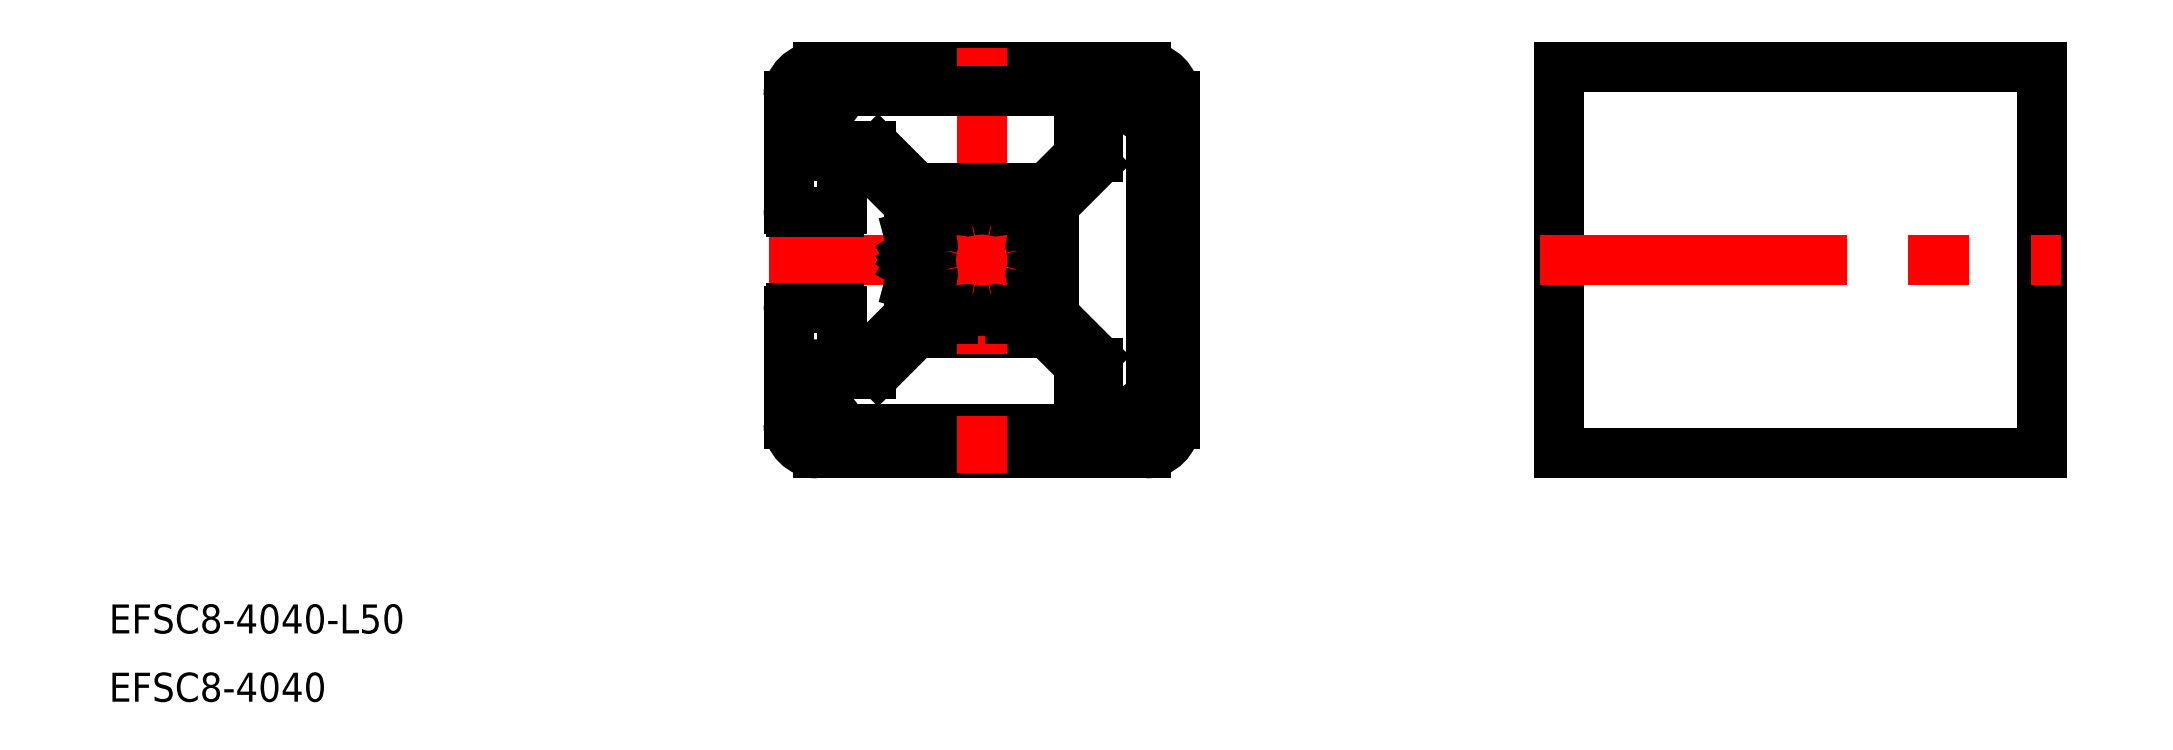
<metadata>
{"format":"dxf","ext":"dxf","renderer":"ezdxf+matplotlib","layout":"modelspace","background":"white","min_lineweight":24,"dpi":150}
</metadata>
<code>
0
SECTION
2
ENTITIES
0
LINE
8
0
10
-17
20
20
30
0
11
17
21
20
31
0
0
LINE
8
0
10
9.6
20
-17.5
30
0
11
-12
21
-17.5
31
0
0
LINE
8
0
10
17
20
-20
30
0
11
-17
21
-20
31
0
0
LINE
8
0
10
6.308
20
-7.5
30
0
11
-6.308
21
-7.5
31
0
0
LINE
8
CENTER
10
-22
20
3.04e-14
30
0
11
22
21
-3.04e-14
31
0
0
LINE
8
0
10
-20
20
-5.3
30
0
11
-20
21
-17
31
0
0
LINE
8
CENTER
10
5.4e-15
20
22
30
0
11
-5.4e-15
21
-22
31
0
0
ARC
8
0
10
-17
20
-17
30
0
40
3
50
180
51
270
0
LINE
8
0
10
-18
20
-11.8
30
0
11
-18
21
-13.45
31
0
0
LINE
8
0
10
-11.44
20
-11.8
30
0
11
-15.27
21
-11.8
31
0
0
LINE
8
0
10
-12.87
20
-18
30
0
11
-13.45
21
-18
31
0
0
LINE
8
0
10
-14.8
20
5
30
0
11
-19.7
21
5
31
0
0
LINE
8
0
10
-14.8
20
-5
30
0
11
-19.7
21
-5
31
0
0
ARC
8
0
10
-17
20
17
30
0
40
3
50
90
51
180
0
LINE
8
0
10
-20
20
17
30
0
11
-20
21
5.3
31
0
0
ARC
8
0
10
-19.7
20
-5.3
30
0
40
0.3
50
90
51
180
0
ARC
8
0
10
-19.7
20
5.3
30
0
40
0.3
50
180
51
270
0
LINE
8
0
10
-7.5
20
5.732
30
0
11
-11.77
21
10
31
0
0
LINE
8
0
10
-14.5
20
10
30
0
11
-14.5
21
5.3
31
0
0
LINE
8
0
10
-7.5
20
-5.732
30
0
11
-11.77
21
-10
31
0
0
LINE
8
0
10
-14.5
20
-5.3
30
0
11
-14.5
21
-10
31
0
0
LINE
8
0
10
-14.5
20
-10
30
0
11
-11.77
21
-10
31
0
0
LINE
8
0
10
-7.5
20
2.5
30
0
11
-7.5
21
5.732
31
0
0
LINE
8
0
10
-7.2
20
-2.67e-14
30
0
11
-7.5
21
0.5196
31
0
0
LINE
8
0
10
-14.5
20
10
30
0
11
-11.77
21
10
31
0
0
LINE
8
0
10
12
20
-10.65
30
0
11
12
21
-17
31
0
0
LINE
8
0
10
17.5
20
12
30
0
11
17.5
21
-12
31
0
0
LINE
8
0
10
20
20
17
30
0
11
20
21
-17
31
0
0
ARC
8
0
10
17
20
-17
30
0
40
3
50
270
51
0
0
LINE
8
0
10
13.45
20
-18
30
0
11
13
21
-18
31
0
0
ARC
8
0
10
13
20
-17
30
0
40
1
50
180
51
270
0
LINE
8
0
10
18
20
-12.87
30
0
11
18
21
-13.45
31
0
0
LINE
8
0
10
7.793
20
6.025
30
0
11
11.71
21
9.939
31
0
0
LINE
8
0
10
7.793
20
-6.025
30
0
11
11.71
21
-9.939
31
0
0
LINE
8
0
10
7.5
20
5.318
30
0
11
7.5
21
-5.318
31
0
0
ARC
8
0
10
17
20
17
30
0
40
3
50
0
51
90
0
ARC
8
0
10
0
20
0
30
0
40
5.25
50
256.1
51
283.9
0
LINE
8
0
10
-7.5
20
2.5
30
0
11
-7.138
21
1.147
31
0
0
LINE
8
0
10
-7.5
20
0.5196
30
0
11
-7.138
21
1.147
31
0
0
LINE
8
0
10
-7.5
20
-2.5
30
0
11
-7.138
21
-1.147
31
0
0
LINE
8
0
10
-7.5
20
-0.5196
30
0
11
-7.138
21
-1.147
31
0
0
LINE
8
0
10
-7.2
20
4.66e-14
30
0
11
-7.5
21
-0.5196
31
0
0
LINE
8
0
10
-7.5
20
-2.5
30
0
11
-7.5
21
-5.732
31
0
0
ARC
8
0
10
-12.87
20
-17
30
0
40
1
50
270
51
330
0
LINE
8
0
10
-7.015
20
-7.793
30
0
11
-10.73
21
-11.51
31
0
0
ARC
8
0
10
-20
20
-20
30
0
40
6.2
50
24.62
51
65.38
0
ARC
8
0
10
17
20
-12.87
30
0
40
1
50
0
51
60
0
ARC
8
0
10
17
20
-13.45
30
0
40
1
50
294.6
51
0
0
ARC
8
0
10
13.45
20
-17
30
0
40
1
50
270
51
335.4
0
ARC
8
0
10
20
20
-20
30
0
40
6.2
50
114.6
51
155.4
0
ARC
8
0
10
11
20
-10.65
30
0
40
1
50
0
51
45
0
ARC
8
0
10
8.5
20
-5.318
30
0
40
1
50
180
51
225
0
ARC
8
0
10
8.5
20
5.318
30
0
40
1
50
135
51
180
0
LINE
8
0
10
12
20
10.65
30
0
11
12
21
17
31
0
0
ARC
8
0
10
20
20
20
30
0
40
6.2
50
204.6
51
245.4
0
LINE
8
0
10
18
20
12.87
30
0
11
18
21
13.45
31
0
0
ARC
8
0
10
17
20
13.45
30
0
40
1
50
360
51
65.38
0
ARC
8
0
10
17
20
12.87
30
0
40
1
50
300
51
360
0
LINE
8
0
10
13.45
20
18
30
0
11
13
21
18
31
0
0
ARC
8
0
10
13.45
20
17
30
0
40
1
50
24.62
51
90
0
ARC
8
0
10
13
20
17
30
0
40
1
50
90
51
180
0
ARC
8
0
10
11
20
10.65
30
0
40
1
50
315
51
360
0
LINE
8
0
10
7.015
20
-7.793
30
0
11
9.807
21
-10.58
31
0
0
ARC
8
0
10
6.308
20
-8.5
30
0
40
1
50
45
51
90
0
ARC
8
0
10
-6.308
20
-8.5
30
0
40
1
50
90
51
135
0
ARC
8
0
10
-13.45
20
-17
30
0
40
1
50
204.6
51
270
0
ARC
8
0
10
-17
20
-13.45
30
0
40
1
50
180
51
245.4
0
LINE
8
0
10
10.1
20
-11.29
30
0
11
10.1
21
-17
31
0
0
ARC
8
0
10
9.1
20
-11.29
30
0
40
1
50
0
51
45
0
ARC
8
0
10
9.6
20
-17
30
0
40
0.5
50
270
51
0
0
ARC
8
0
10
-17
20
-11.8
30
0
40
1
50
30
51
180
0
ARC
8
0
10
-15.27
20
-10.8
30
0
40
1
50
210
51
270
0
ARC
8
0
10
9.1
20
11.29
30
0
40
1
50
315
51
360
0
LINE
8
0
10
10.1
20
11.29
30
0
11
10.1
21
17
31
0
0
ARC
8
0
10
9.6
20
17
30
0
40
0.5
50
360
51
90
0
LINE
8
0
10
6.308
20
7.5
30
0
11
-6.308
21
7.5
31
0
0
LINE
8
0
10
7.015
20
7.793
30
0
11
9.807
21
10.58
31
0
0
ARC
8
0
10
6.308
20
8.5
30
0
40
1
50
270
51
315
0
ARC
8
0
10
-6.308
20
8.5
30
0
40
1
50
225
51
270
0
ARC
8
0
10
-17
20
11.8
30
0
40
1
50
180
51
330
0
ARC
8
0
10
-20
20
20
30
0
40
6.2
50
294.6
51
335.4
0
LINE
8
0
10
-12.87
20
18
30
0
11
-13.45
21
18
31
0
0
ARC
8
0
10
-13.45
20
17
30
0
40
1
50
90
51
155.4
0
ARC
8
0
10
-12.87
20
17
30
0
40
1
50
30
51
90
0
LINE
8
0
10
-11.44
20
11.8
30
0
11
-15.27
21
11.8
31
0
0
ARC
8
0
10
-15.27
20
10.8
30
0
40
1
50
90
51
150
0
LINE
8
0
10
-18
20
11.8
30
0
11
-18
21
13.45
31
0
0
ARC
8
0
10
-17
20
13.45
30
0
40
1
50
114.6
51
180
0
LINE
8
0
10
-7.015
20
7.793
30
0
11
-10.73
21
11.51
31
0
0
LINE
8
0
10
9.6
20
17.5
30
0
11
-12
21
17.5
31
0
0
ARC
8
0
10
-11.44
20
10.8
30
0
40
1
50
45
51
90
0
ARC
8
0
10
-11.44
20
-10.8
30
0
40
1
50
270
51
315
0
LINE
8
0
10
5.6
20
-6.1
30
0
11
2.925
21
-6.1
31
0
0
LINE
8
0
10
-6.1
20
5.6
30
0
11
-6.1
21
2.925
31
0
0
LINE
8
0
10
5.6
20
6.1
30
0
11
2.925
21
6.1
31
0
0
LINE
8
0
10
6.1
20
5.6
30
0
11
6.1
21
2.925
31
0
0
LINE
8
0
10
-2.925
20
6.1
30
0
11
-5.6
21
6.1
31
0
0
LINE
8
0
10
-2.925
20
-6.1
30
0
11
-5.6
21
-6.1
31
0
0
LINE
8
0
10
6.1
20
-2.925
30
0
11
6.1
21
-5.6
31
0
0
LINE
8
0
10
-6.1
20
-2.925
30
0
11
-6.1
21
-5.6
31
0
0
ARC
8
0
10
-1.5
20
-6.067
30
0
40
1
50
76.11
51
161.8
0
ARC
8
0
10
-6.067
20
-1.5
30
0
40
1
50
288.2
51
13.89
0
ARC
8
0
10
-6.067
20
1.5
30
0
40
1
50
346.1
51
71.85
0
ARC
8
0
10
-1.5
20
6.067
30
0
40
1
50
198.2
51
283.9
0
ARC
8
0
10
1.5
20
6.067
30
0
40
1
50
256.1
51
341.8
0
ARC
8
0
10
6.067
20
1.5
30
0
40
1
50
108.2
51
193.9
0
ARC
8
0
10
6.067
20
-1.5
30
0
40
1
50
166.1
51
251.8
0
ARC
8
0
10
1.5
20
-6.067
30
0
40
1
50
18.15
51
103.9
0
ARC
8
0
10
2.925
20
-5.6
30
0
40
0.5
50
198.2
51
270
0
ARC
8
0
10
5.6
20
-2.925
30
0
40
0.5
50
7.99e-14
51
71.85
0
ARC
8
0
10
5.6
20
-5.6
30
0
40
0.5
50
270
51
1.599e-13
0
ARC
8
0
10
5.6
20
2.925
30
0
40
0.5
50
288.2
51
1.599e-13
0
ARC
8
0
10
5.6
20
5.6
30
0
40
0.5
50
1.599e-13
51
90
0
ARC
8
0
10
2.925
20
5.6
30
0
40
0.5
50
90
51
161.8
0
ARC
8
0
10
-2.925
20
5.6
30
0
40
0.5
50
18.15
51
90
0
ARC
8
0
10
-5.6
20
5.6
30
0
40
0.5
50
90
51
180
0
ARC
8
0
10
-5.6
20
2.925
30
0
40
0.5
50
180
51
251.8
0
ARC
8
0
10
-5.6
20
-2.925
30
0
40
0.5
50
108.2
51
180
0
ARC
8
0
10
-5.6
20
-5.6
30
0
40
0.5
50
180
51
270
0
ARC
8
0
10
-2.925
20
-5.6
30
0
40
0.5
50
270
51
341.8
0
ARC
8
0
10
0
20
0
30
0
40
5.25
50
346.1
51
13.89
0
ARC
8
0
10
0
20
0
30
0
40
5.25
50
76.11
51
103.9
0
ARC
8
0
10
0
20
0
30
0
40
5.25
50
166.1
51
193.9
0
ARC
8
0
10
-14.8
20
5.3
30
0
40
0.3
50
270
51
0
0
ARC
8
0
10
-14.8
20
-5.3
30
0
40
0.3
50
0
51
90
0
LINE
8
0
10
59.81
20
20
30
0
11
109.8
21
20
31
0
0
LINE
8
0
10
59.81
20
-20
30
0
11
109.8
21
-20
31
0
0
LINE
8
0
10
59.81
20
20
30
0
11
59.81
21
-20
31
0
0
LINE
8
0
10
109.8
20
-20
30
0
11
109.8
21
20
31
0
0
LINE
8
CENTER
10
57.81
20
-7.1e-15
30
0
11
111.8
21
-7.1e-15
31
0
0
TEXT
8
0
10
-90.37
20
-38.65
30
0
40
3
1
EFSC8-4040-L50
0
TEXT
8
0
10
-90.37
20
-45.72
30
0
40
3
1
EFSC8-4040
0
VIEWPORT
8
0
10
122.5
20
133.6
30
0
40
322
41
265
68
     1
69
     1
0
VIEWPORT
8
DEFPOINTS
10
122.5
20
102
30
0
40
239.8
41
200.1
68
     2
69
     2
0
ENDSEC
0
EOF

</code>
